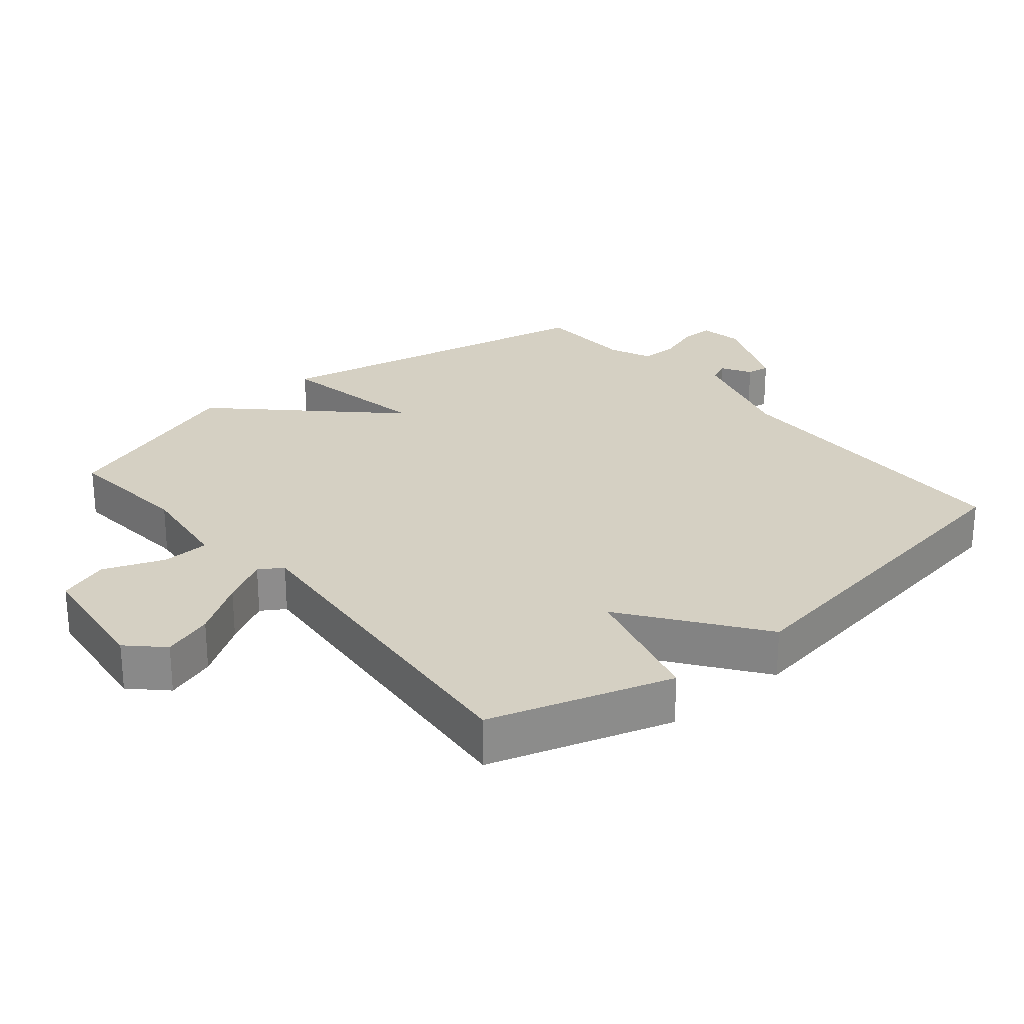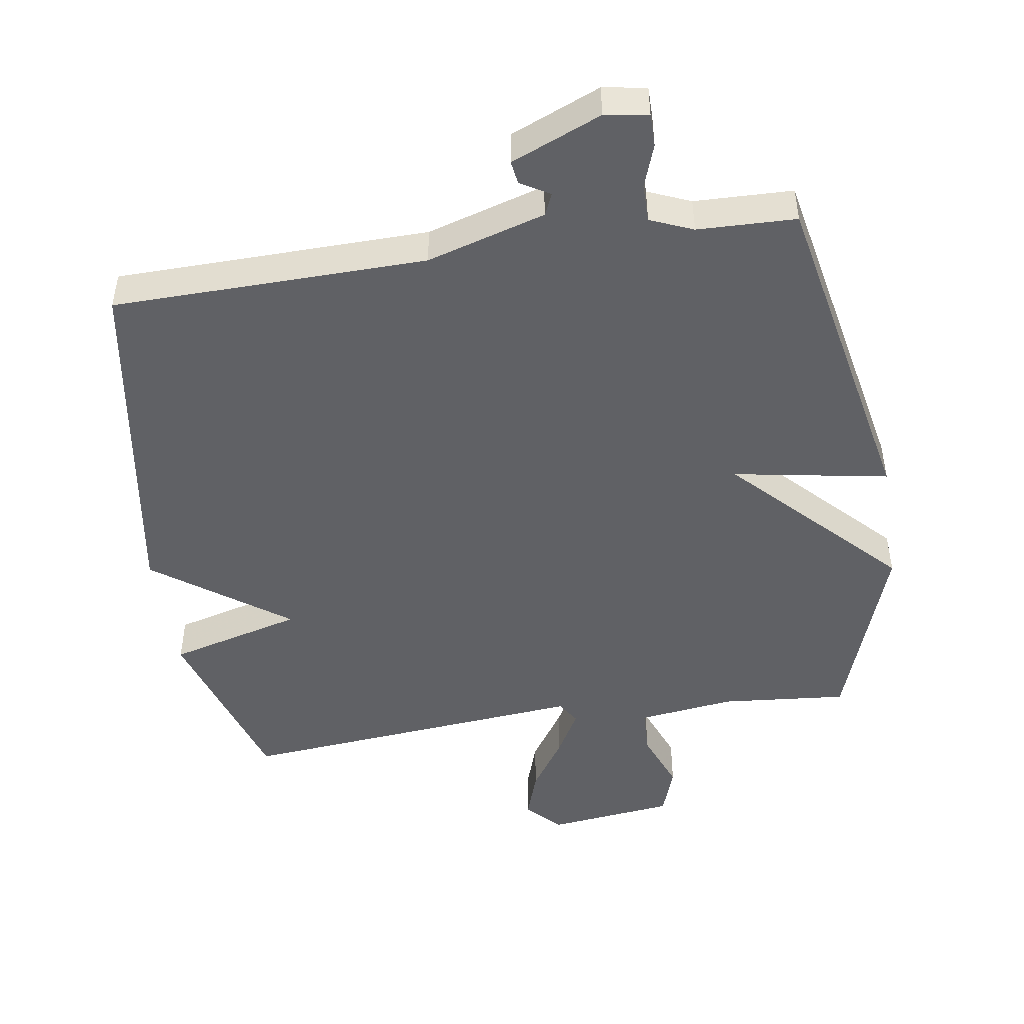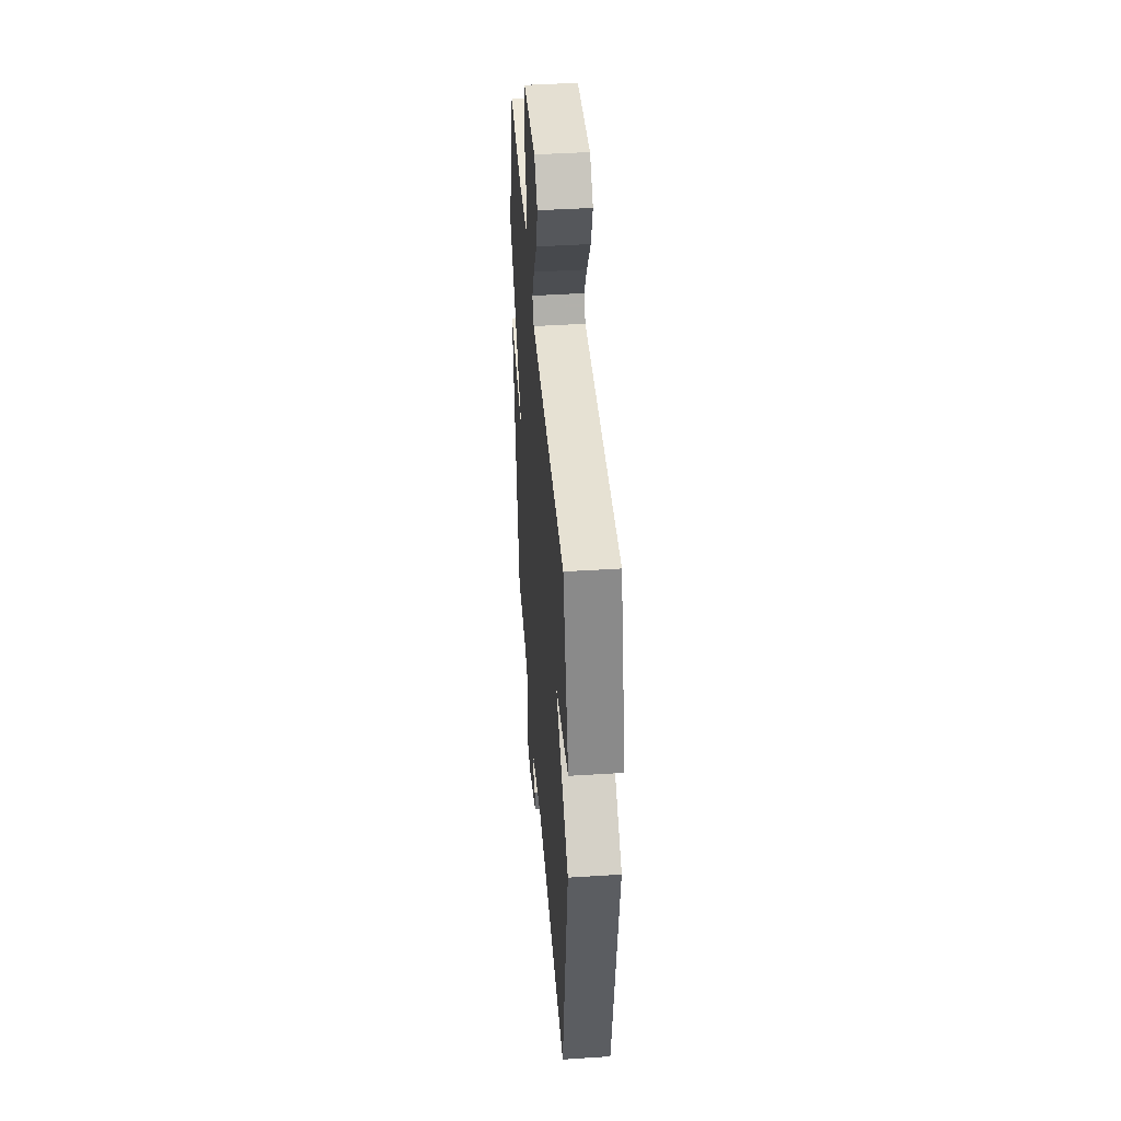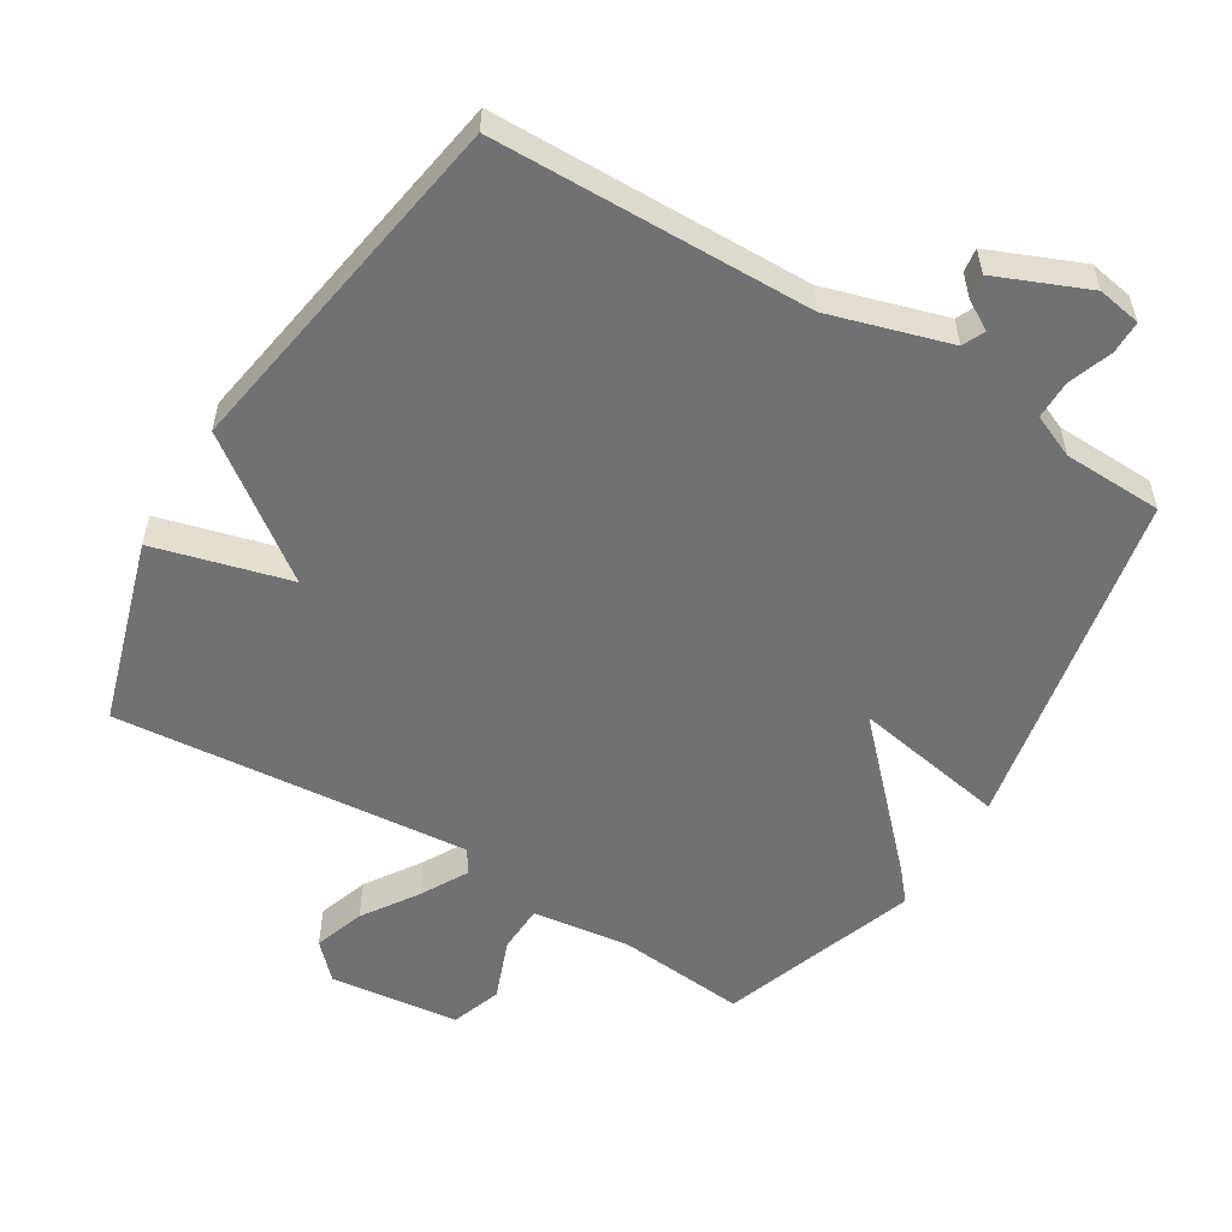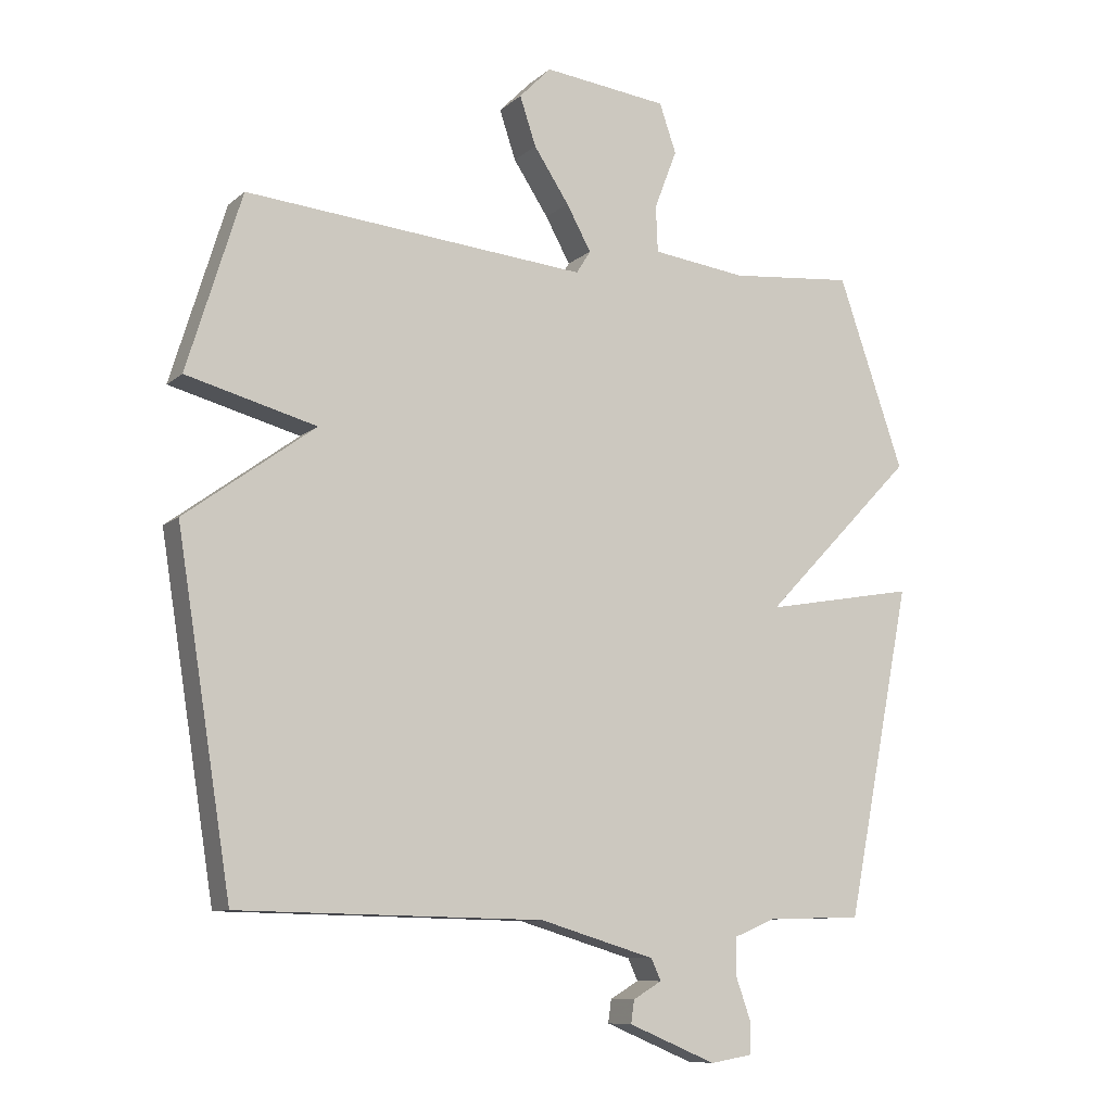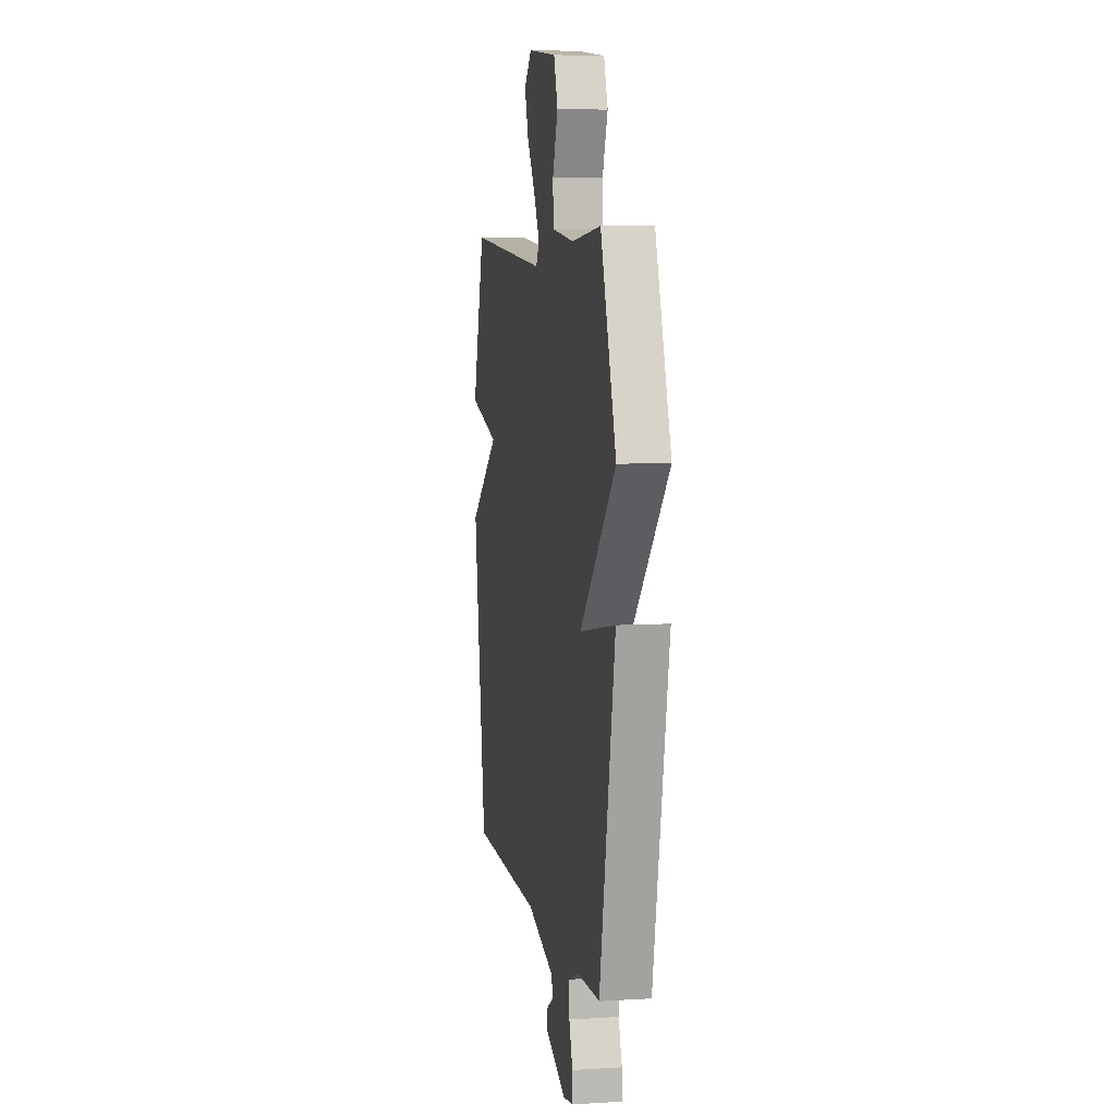
<metadata>
{"format":"obj","ext":"obj","renderer":"f3d","projection":"perspective","resolution":1024,"background":"white","views":[{"elev":26.1,"azim":50.1,"up":"+Y"},{"elev":-47.5,"azim":-171.2,"up":"+Y"},{"elev":44.1,"azim":85.7,"up":"+Z"},{"elev":-55.3,"azim":148.5,"up":"+Y"},{"elev":-9.5,"azim":153.1,"up":"+Z"},{"elev":6.5,"azim":-100.3,"up":"+Z"}]}
</metadata>
<code>
v 0.5 0.07 0.5
v 0.584 0.07 0.228
v 0.384 0.07 0.174
v 0.584 0.07 0.028
v 0.5 0.07 -0.5
v 0.031 0.07 -0.509
v -0.146 0.07 -0.562
v -0.161 0.07 -0.595
v -0.117 0.07 -0.621
v -0.112 0.07 -0.656
v -0.247 0.07 -0.713
v -0.312 0.07 -0.702
v -0.312 0.07 -0.653
v -0.289 0.07 -0.588
v -0.289 0.07 -0.531
v -0.353 0.07 -0.504
v -0.5 0.07 -0.5
v -0.601 0.07 0.008
v -0.368 0.07 -0.033
v -0.601 0.07 0.208
v -0.5 0.07 0.5
v -0.31 0.07 0.483
v -0.165 0.07 0.502
v -0.162 0.07 0.573
v -0.197 0.07 0.664
v -0.171 0.07 0.739
v 0.02 0.07 0.762
v 0.069 0.07 0.712
v 0.044 0.07 0.637
v -0.01 0.07 0.555
v -0.048 0.07 0.486
v -0.026 0.07 0.451
v 0.5 0 0.5
v 0.584 0 0.228
v 0.384 0 0.174
v 0.584 0 0.028
v 0.5 0 -0.5
v 0.031 0 -0.509
v -0.146 0 -0.562
v -0.161 0 -0.595
v -0.117 0 -0.621
v -0.112 0 -0.656
v -0.247 0 -0.713
v -0.312 0 -0.702
v -0.312 0 -0.653
v -0.289 0 -0.588
v -0.289 0 -0.531
v -0.353 0 -0.504
v -0.5 0 -0.5
v -0.601 0 0.008
v -0.368 0 -0.033
v -0.601 0 0.208
v -0.5 0 0.5
v -0.31 0 0.483
v -0.165 0 0.502
v -0.162 0 0.573
v -0.197 0 0.664
v -0.171 0 0.739
v 0.02 0 0.762
v 0.069 0 0.712
v 0.044 0 0.637
v -0.01 0 0.555
v -0.048 0 0.486
v -0.026 0 0.451
f 28 29 30
f 27 28 30
f 26 27 30
f 25 26 30
f 24 25 30
f 23 24 30 31
f 22 23 31 32
f 21 22 32
f 20 21 32
f 19 20 32
f 16 17 18 19
f 19 32 1
f 16 19 1
f 15 16 1
f 12 13 14
f 11 12 14
f 10 11 14
f 9 10 14
f 8 9 14
f 7 8 14 15
f 3 4 5 6
f 7 15 1
f 6 7 1
f 3 6 1
f 1 2 3
f 62 61 60
f 62 60 59
f 62 59 58
f 62 58 57
f 62 57 56
f 63 62 56 55
f 64 63 55 54
f 64 54 53
f 64 53 52
f 64 52 51
f 51 50 49 48
f 33 64 51
f 33 51 48
f 33 48 47
f 46 45 44
f 46 44 43
f 46 43 42
f 46 42 41
f 46 41 40
f 47 46 40 39
f 38 37 36 35
f 33 47 39
f 33 39 38
f 33 38 35
f 35 34 33
f 1 33 34 2
f 2 34 35 3
f 3 35 36 4
f 4 36 37 5
f 5 37 38 6
f 6 38 39 7
f 7 39 40 8
f 8 40 41 9
f 9 41 42 10
f 10 42 43 11
f 11 43 44 12
f 12 44 45 13
f 13 45 46 14
f 14 46 47 15
f 15 47 48 16
f 16 48 49 17
f 17 49 50 18
f 18 50 51 19
f 19 51 52 20
f 20 52 53 21
f 21 53 54 22
f 22 54 55 23
f 23 55 56 24
f 24 56 57 25
f 25 57 58 26
f 26 58 59 27
f 27 59 60 28
f 28 60 61 29
f 29 61 62 30
f 30 62 63 31
f 31 63 64 32
f 32 64 33 1

</code>
